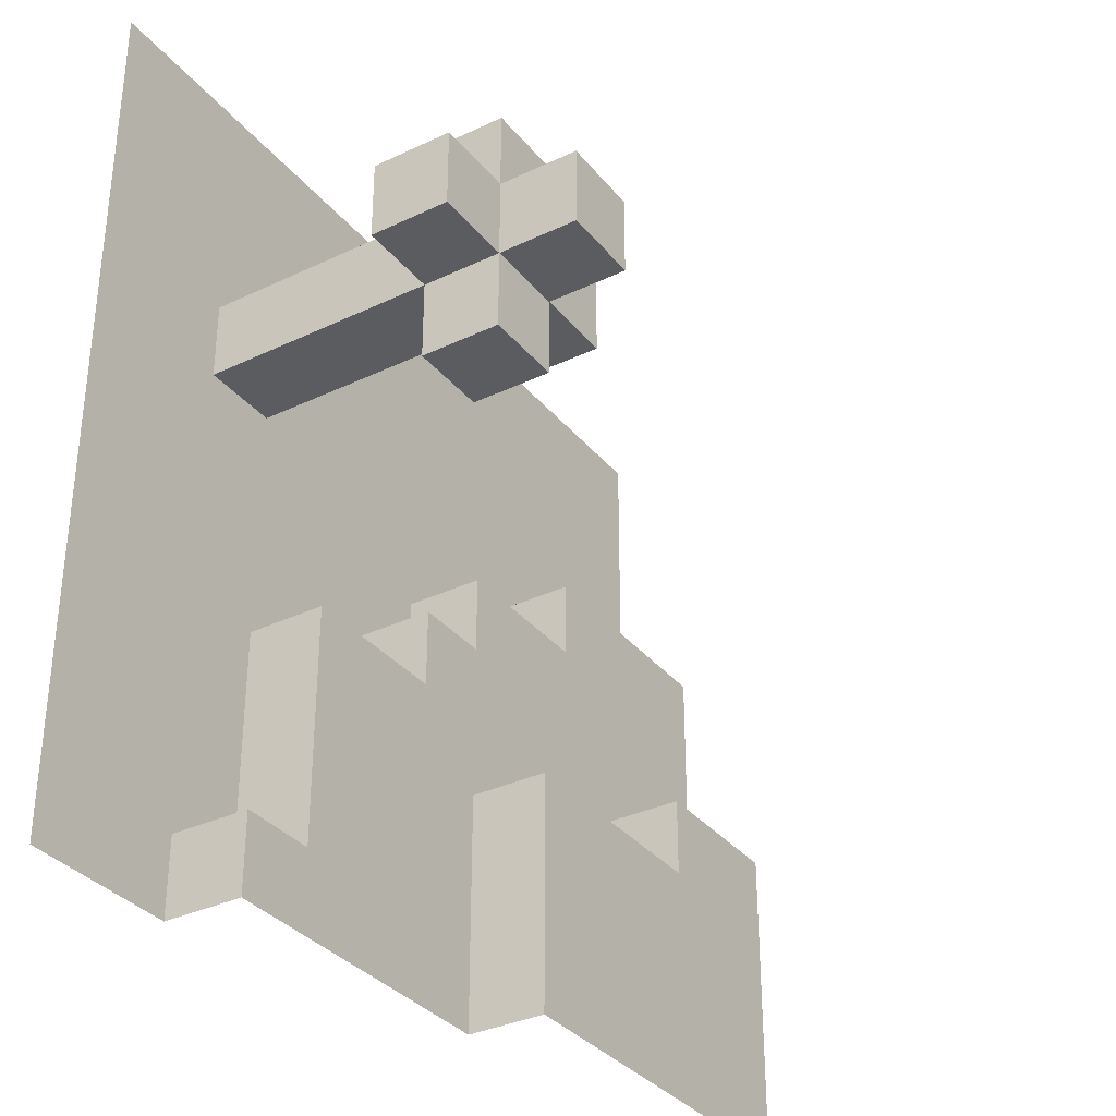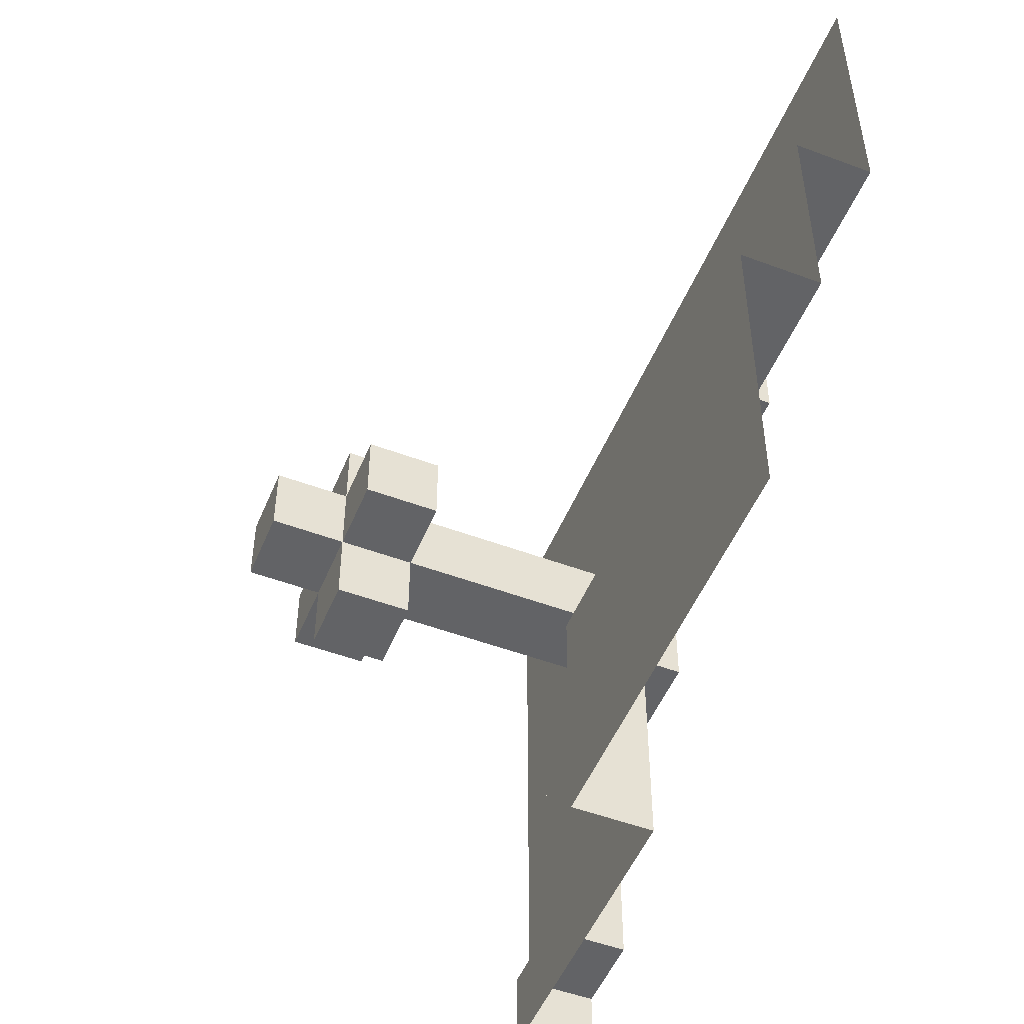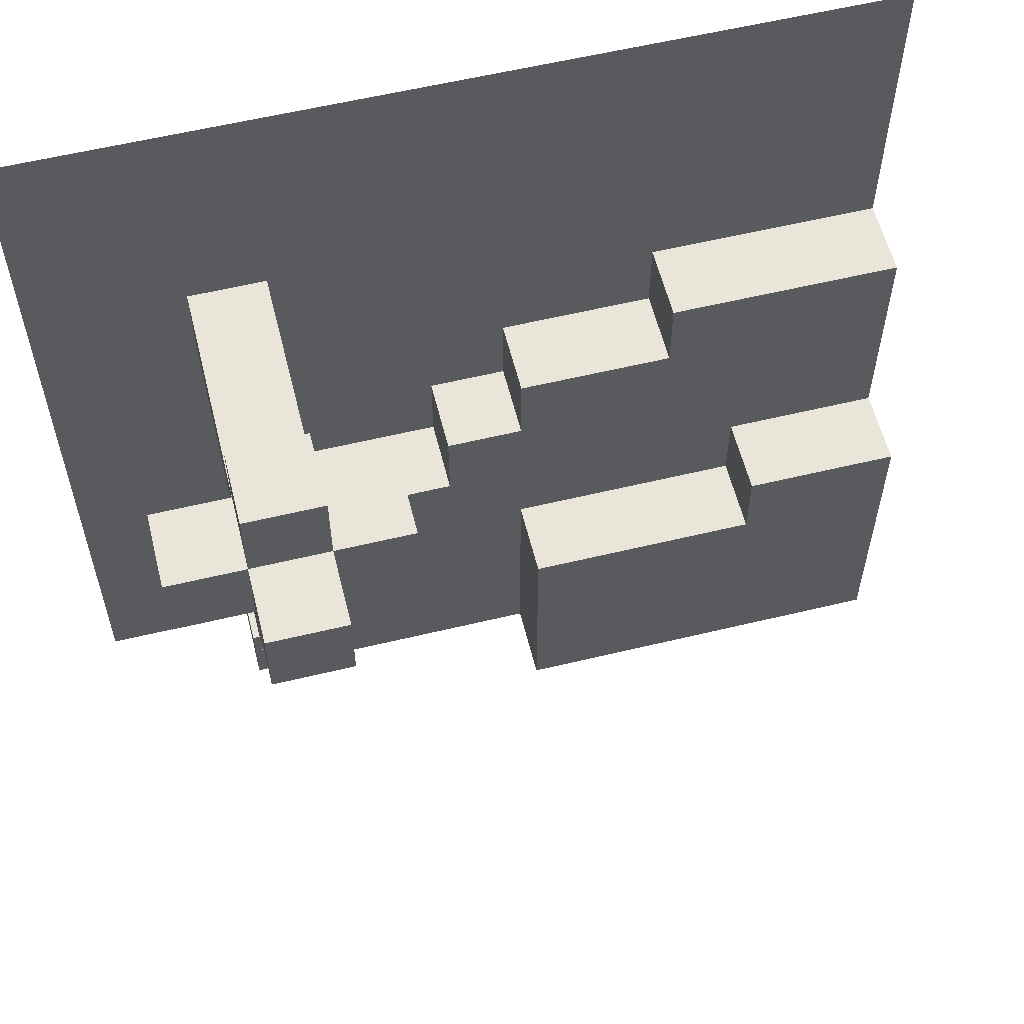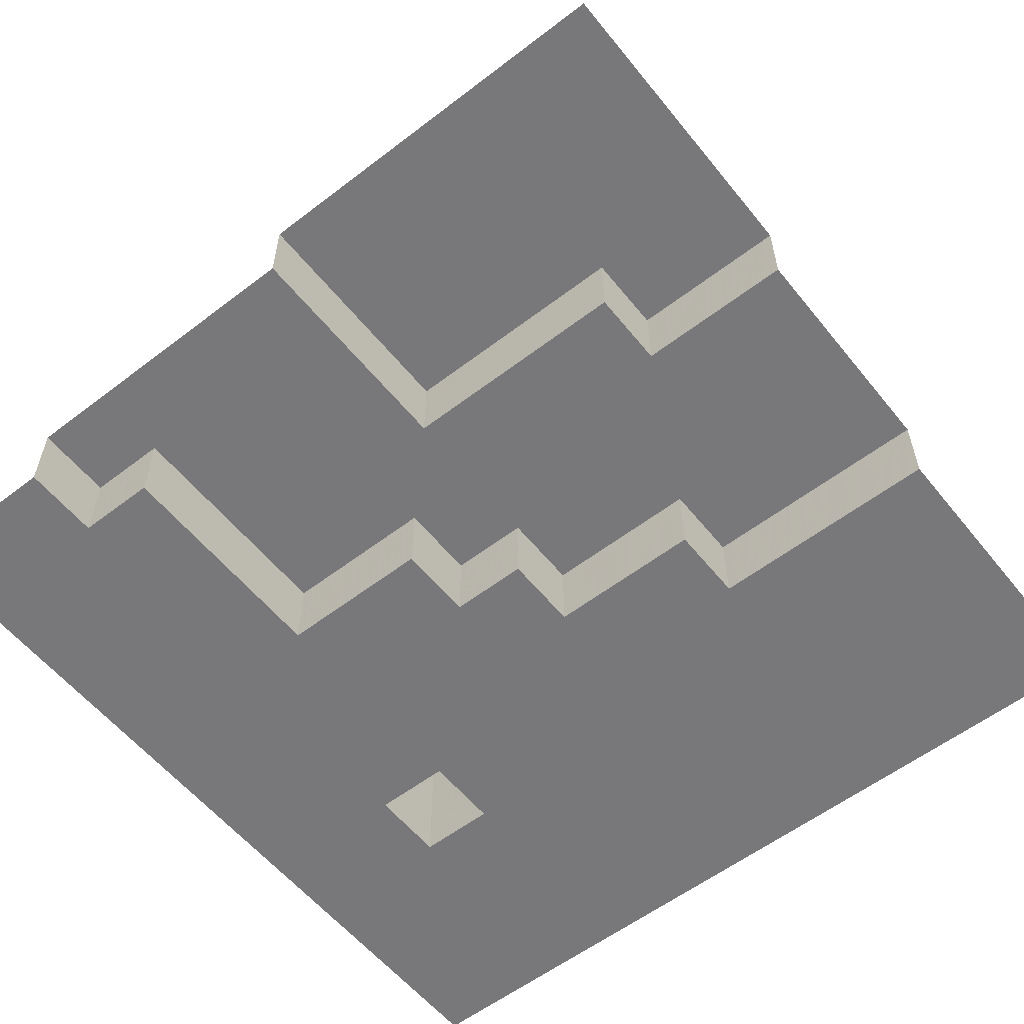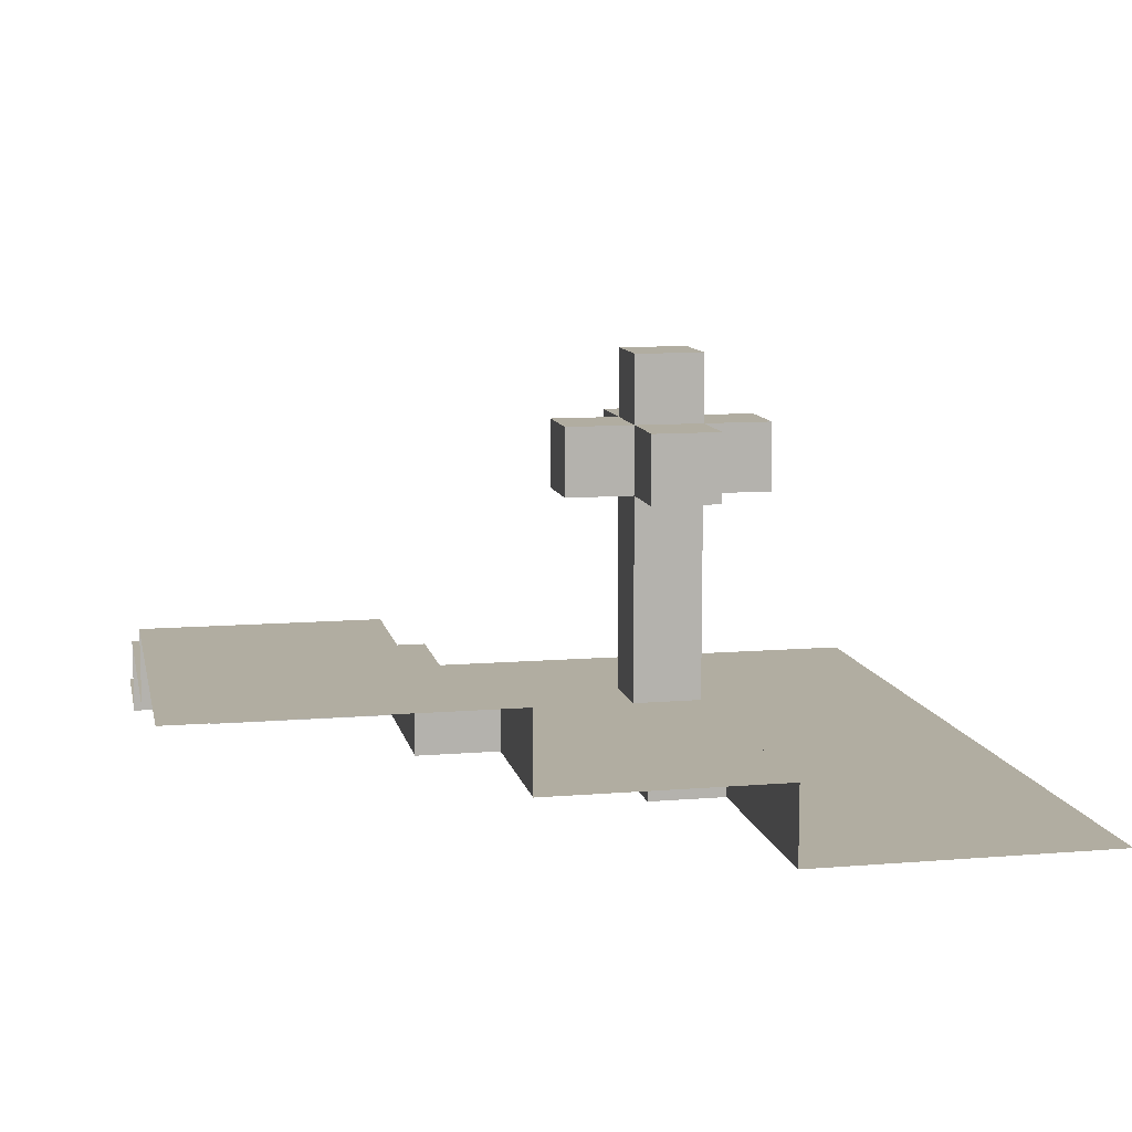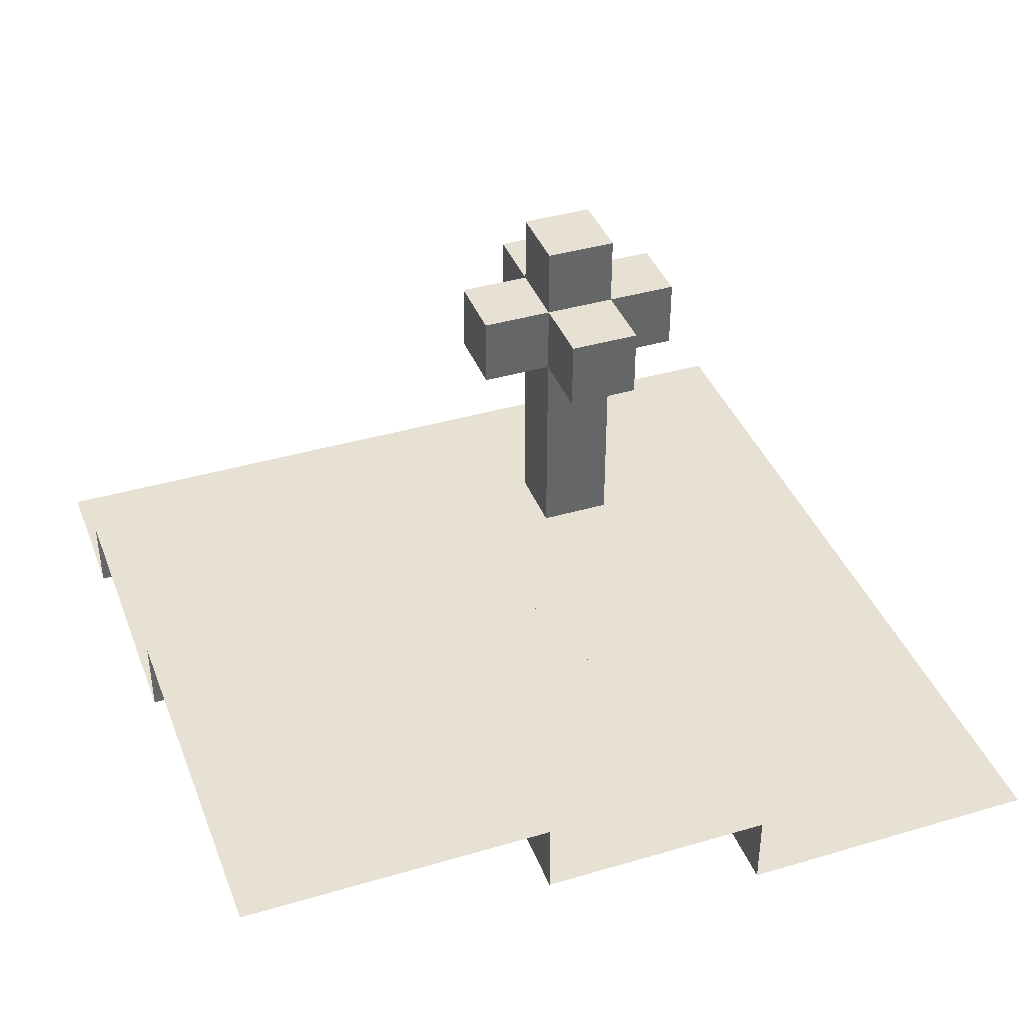
<metadata>
{"format":"obj","ext":"obj","renderer":"f3d","projection":"perspective","resolution":1024,"background":"white","views":[{"elev":-33.8,"azim":122.9,"up":"+Z"},{"elev":-50.9,"azim":-112.2,"up":"+Z"},{"elev":58.5,"azim":166.0,"up":"+Z"},{"elev":-57.5,"azim":-141.5,"up":"+Y"},{"elev":10.4,"azim":-101.7,"up":"+Y"},{"elev":39.6,"azim":-110.1,"up":"+Y"}]}
</metadata>
<code>
o Cube
v 1 1 -1
v 1 1 1
v -1 1 -1
v -1 1 1
v 3 1 -1
v 3 1 1
v 5 1 -1
v 5 1 1
v 7 1 -1
v 7 1 1
v 9 1 -1
v 9 1 1
v 11 1 -1
v 11 1 1
v 5 9 5
v -3 1 1
v 7 9 5
v -5 1 1
v 7 7 5
v 5 7 5
v 7 7 3
v -11 5 -11
v 1 1 3
v -1 1 3
v 3 1 3
v 5 1 3
v 7 1 3
v 9 1 3
v 11 1 3
v -3 1 3
v -5 1 3
v -7 1 3
v -9 1 3
v -11 1 3
v 1 1 5
v -1 1 5
v 3 1 5
v 5 1 5
v 7 1 5
v 9 1 5
v 11 1 5
v -3 1 5
v -5 1 5
v -7 1 5
v -9 1 5
v -11 1 5
v 1 1 7
v -1 1 7
v 3 1 7
v 5 1 7
v 7 1 7
v 9 1 7
v 11 1 7
v -3 1 7
v -5 1 7
v -7 1 7
v -9 1 7
v -11 1 7
v 1 1 9
v -1 1 9
v 3 1 9
v 5 1 9
v 7 1 9
v 9 1 9
v 11 1 9
v -3 1 9
v -5 1 9
v -7 1 9
v -9 1 9
v -11 1 9
v 1 1 -3
v -9 5 -11
v 3 1 -3
v 5 1 -3
v 7 1 -3
v 9 1 -3
v 11 1 -3
v -7 5 -11
v -5 5 -11
v -3 5 -11
v -1 5 -11
v -11 5 -9
v -9 5 -9
v -7 5 -9
v 5 1 -5
v 7 1 -5
v 9 1 -5
v 11 1 -5
v -5 5 -9
v -3 5 -9
v -1 5 -9
v -11 5 -7
v -9 5 -7
v -7 5 -7
v -5 5 -7
v 5 1 -7
v 7 1 -7
v 9 1 -7
v 11 1 -7
v -3 5 -7
v -1 5 -7
v -11 5 -5
v -9 5 -5
v -7 5 -5
v -5 5 -5
v -3 5 -5
v 5 1 -9
v 7 1 -9
v 9 1 -9
v 11 1 -9
v -1 5 -5
v -11 5 -3
v -9 5 -3
v -7 5 -3
v 7 1 -11
v 9 1 -11
v 11 1 -11
v 1 1 11
v -1 1 11
v 3 1 11
v 5 1 11
v 7 1 11
v 9 1 11
v 11 1 11
v -3 1 11
v -5 1 11
v -7 1 11
v -9 1 11
v -11 1 11
v 1 3 -1
v -1 3 -1
v -1 3 1
v -3 3 -1
v -3 3 1
v -5 3 -1
v -5 3 1
v -7 3 -1
v -7 3 1
v -9 3 -1
v -9 3 1
v -11 3 -1
v -11 3 1
v -5 3 3
v -7 3 3
v -9 3 3
v -11 3 3
v 1 3 -3
v -1 3 -3
v 3 3 -3
v 5 3 -3
v -3 3 -3
v -5 3 -3
v -7 3 -3
v -9 3 -3
v -11 3 -3
v 1 3 -5
v -1 3 -5
v 3 3 -5
v 5 3 -5
v -3 3 -5
v -5 3 -5
v -7 3 -5
v 5 7 3
v 1 3 -7
v -1 3 -7
v 3 3 -7
v 5 3 -7
v 5 5 3
v 7 5 3
v 5 5 5
v 7 5 5
v 1 3 -9
v -1 3 -9
v 3 3 -9
v 5 3 -9
v 7 3 -9
v 7 3 5
v 5 3 5
v 7 3 3
v 5 3 3
v 1 3 -11
v -1 3 -11
v 3 3 -11
v 5 3 -11
v 7 3 -11
v 7 9 3
v 5 9 3
v 5 9 7
v 7 9 7
v 7 7 7
v 5 7 7
v 9 9 5
v 9 7 5
v 9 7 3
v 9 9 3
v 7 7 1
v 5 7 1
v 7 9 1
v 5 9 1
v 3 9 5
v 3 7 5
v 3 7 3
v 3 9 3
v 5 11 5
v 7 11 5
v 7 11 3
v 5 11 3
f 3 2 1
f 2 5 1
f 8 9 7
f 6 7 5
f 16 24 4
f 10 11 9
f 12 13 11
f 89 78 84
f 83 22 82
f 100 89 95
f 94 83 93
f 90 79 89
f 111 100 106
f 105 94 104
f 103 92 102
f 4 23 2
f 18 30 16
f 11 75 9
f 93 82 92
f 95 84 94
f 30 36 24
f 23 37 25
f 32 43 31
f 27 177 39
f 28 41 29
f 101 90 100
f 2 25 6
f 8 27 10
f 6 26 8
f 12 29 14
f 10 28 12
f 36 47 35
f 37 50 38
f 43 54 42
f 39 52 40
f 45 56 44
f 33 44 32
f 27 40 28
f 31 42 30
f 25 38 26
f 24 35 23
f 34 45 33
f 54 60 48
f 47 61 49
f 56 67 55
f 50 63 51
f 52 65 53
f 46 57 45
f 40 53 41
f 38 51 39
f 44 55 43
f 35 49 37
f 42 48 36
f 60 118 59
f 61 121 62
f 67 125 66
f 63 123 64
f 69 127 68
f 57 68 56
f 51 64 52
f 55 66 54
f 49 62 50
f 48 59 47
f 58 69 57
f 114 103 113
f 104 93 103
f 106 95 105
f 75 85 74
f 113 102 112
f 5 71 1
f 9 74 7
f 107 167 96
f 7 73 5
f 13 76 11
f 88 98 87
f 32 145 33
f 87 97 86
f 76 86 75
f 31 144 32
f 77 87 76
f 74 149 73
f 16 136 18
f 97 107 96
f 108 175 107
f 1 131 3
f 86 96 85
f 18 143 31
f 110 116 109
f 3 132 4
f 73 147 71
f 109 115 108
f 98 108 97
f 85 150 74
f 99 109 98
f 71 130 1
f 4 134 16
f 115 176 108
f 96 159 85
f 33 146 34
f 70 128 69
f 64 124 65
f 62 122 63
f 68 126 67
f 59 120 61
f 66 119 60
f 133 136 134
f 131 134 132
f 140 144 138
f 135 153 137
f 131 151 133
f 137 140 138
f 135 138 136
f 142 145 140
f 137 154 139
f 139 142 140
f 138 143 136
f 148 160 151
f 149 156 147
f 152 162 153
f 182 91 173
f 147 157 148
f 139 155 141
f 130 148 131
f 133 152 135
f 159 166 158
f 173 101 165
f 162 114 153
f 153 113 154
f 151 161 152
f 150 158 149
f 166 172 164
f 157 106 160
f 156 165 157
f 165 111 157
f 158 164 156
f 175 183 174
f 161 104 162
f 167 174 166
f 164 173 165
f 176 184 175
f 154 112 155
f 174 181 172
f 160 105 161
f 91 80 90
f 84 72 83
f 177 170 178
f 39 178 38
f 26 179 27
f 38 180 26
f 169 19 171
f 178 168 180
f 180 169 179
f 179 171 177
f 20 202 163
f 168 21 169
f 170 163 168
f 171 20 170
f 186 205 17
f 187 197 163
f 19 192 17
f 17 190 19
f 190 188 191
f 15 189 17
f 19 191 20
f 20 188 15
f 194 192 193
f 17 195 186
f 21 193 19
f 186 194 21
f 197 198 196
f 163 196 21
f 21 198 186
f 186 199 187
f 201 203 202
f 163 203 187
f 15 201 20
f 187 200 15
f 207 205 206
f 17 204 15
f 15 207 187
f 187 206 186
f 172 182 173
f 3 4 2
f 2 6 5
f 8 10 9
f 6 8 7
f 16 30 24
f 10 12 11
f 12 14 13
f 89 79 78
f 83 72 22
f 100 90 89
f 94 84 83
f 90 80 79
f 111 101 100
f 105 95 94
f 103 93 92
f 4 24 23
f 18 31 30
f 11 76 75
f 93 83 82
f 95 89 84
f 30 42 36
f 23 35 37
f 32 44 43
f 27 179 177
f 28 40 41
f 101 91 90
f 2 23 25
f 8 26 27
f 6 25 26
f 12 28 29
f 10 27 28
f 36 48 47
f 37 49 50
f 43 55 54
f 39 51 52
f 45 57 56
f 33 45 44
f 27 39 40
f 31 43 42
f 25 37 38
f 24 36 35
f 34 46 45
f 54 66 60
f 47 59 61
f 56 68 67
f 50 62 63
f 52 64 65
f 46 58 57
f 40 52 53
f 38 50 51
f 44 56 55
f 35 47 49
f 42 54 48
f 60 119 118
f 61 120 121
f 67 126 125
f 63 122 123
f 69 128 127
f 57 69 68
f 51 63 64
f 55 67 66
f 49 61 62
f 48 60 59
f 58 70 69
f 114 104 103
f 104 94 93
f 106 100 95
f 75 86 85
f 113 103 102
f 5 73 71
f 9 75 74
f 107 175 167
f 7 74 73
f 13 77 76
f 88 99 98
f 32 144 145
f 87 98 97
f 76 87 86
f 31 143 144
f 77 88 87
f 74 150 149
f 16 134 136
f 97 108 107
f 108 176 175
f 1 130 131
f 86 97 96
f 18 136 143
f 110 117 116
f 3 131 132
f 73 149 147
f 109 116 115
f 98 109 108
f 85 159 150
f 99 110 109
f 71 147 130
f 4 132 134
f 115 185 176
f 96 167 159
f 33 145 146
f 70 129 128
f 64 123 124
f 62 121 122
f 68 127 126
f 59 118 120
f 66 125 119
f 133 135 136
f 131 133 134
f 140 145 144
f 135 152 153
f 131 148 151
f 137 139 140
f 135 137 138
f 142 146 145
f 137 153 154
f 139 141 142
f 138 144 143
f 148 157 160
f 149 158 156
f 152 161 162
f 182 81 91
f 147 156 157
f 139 154 155
f 130 147 148
f 133 151 152
f 159 167 166
f 173 91 101
f 162 104 114
f 153 114 113
f 151 160 161
f 150 159 158
f 166 174 172
f 157 111 106
f 156 164 165
f 165 101 111
f 158 166 164
f 175 184 183
f 161 105 104
f 167 175 174
f 164 172 173
f 176 185 184
f 154 113 112
f 174 183 181
f 160 106 105
f 91 81 80
f 84 78 72
f 177 171 170
f 39 177 178
f 26 180 179
f 38 178 180
f 169 21 19
f 178 170 168
f 180 168 169
f 179 169 171
f 20 201 202
f 168 163 21
f 170 20 163
f 171 19 20
f 186 206 205
f 187 199 197
f 19 193 192
f 17 189 190
f 190 189 188
f 15 188 189
f 19 190 191
f 20 191 188
f 194 195 192
f 17 192 195
f 21 194 193
f 186 195 194
f 197 199 198
f 163 197 196
f 21 196 198
f 186 198 199
f 201 200 203
f 163 202 203
f 15 200 201
f 187 203 200
f 207 204 205
f 17 205 204
f 15 204 207
f 187 207 206
f 172 181 182

</code>
